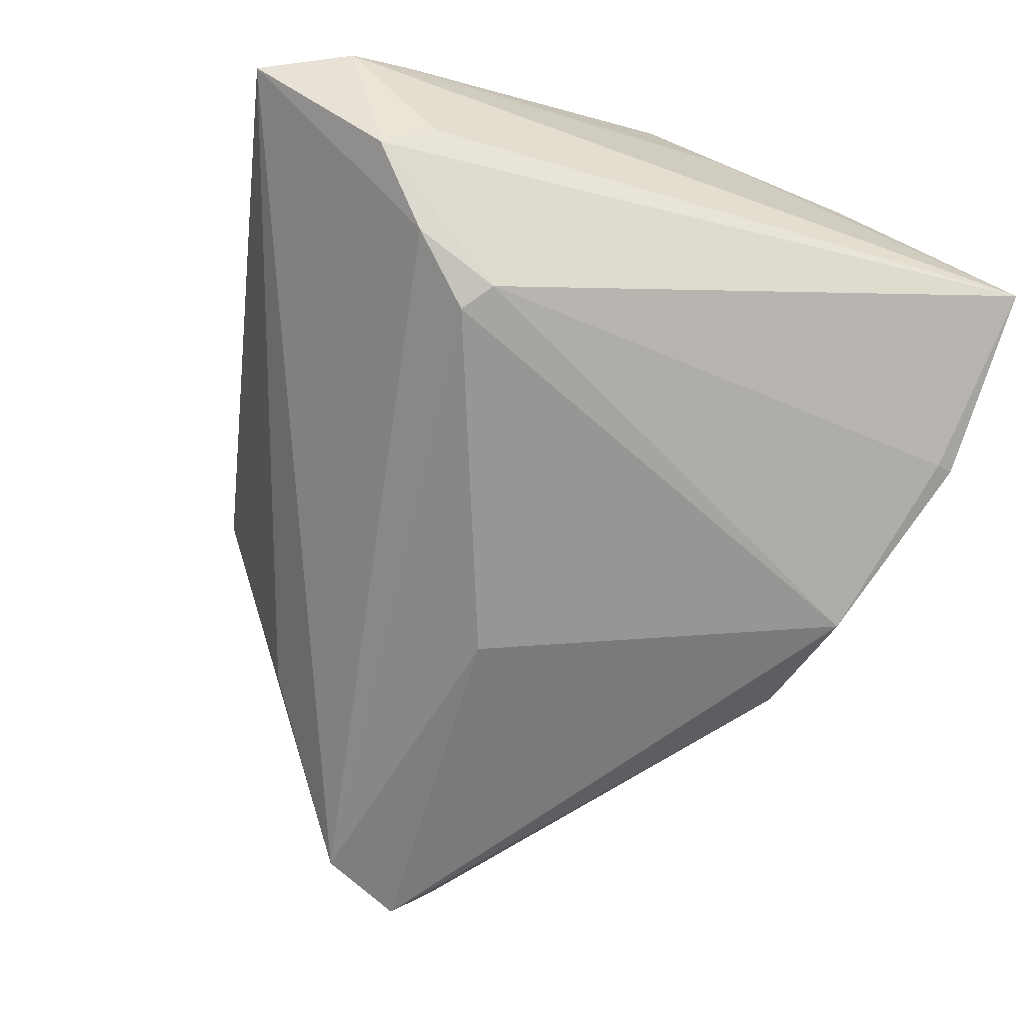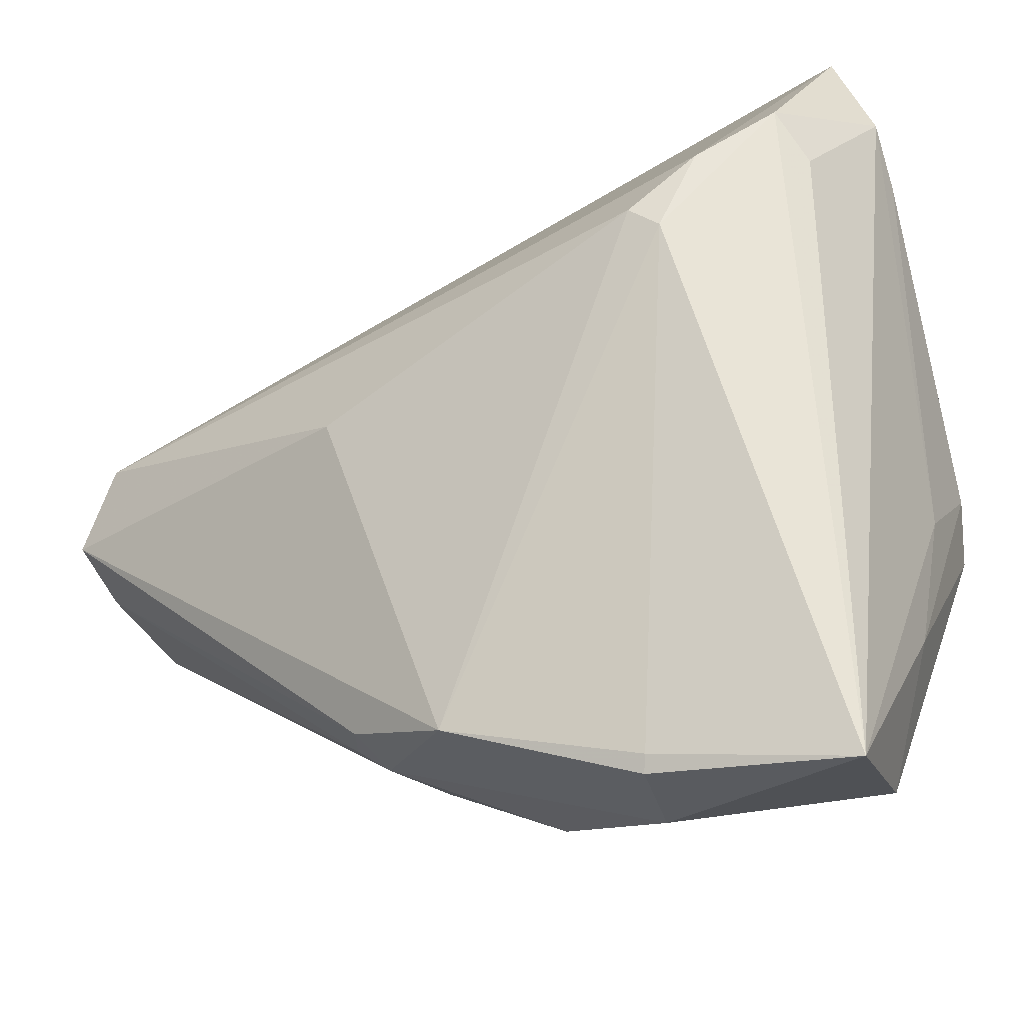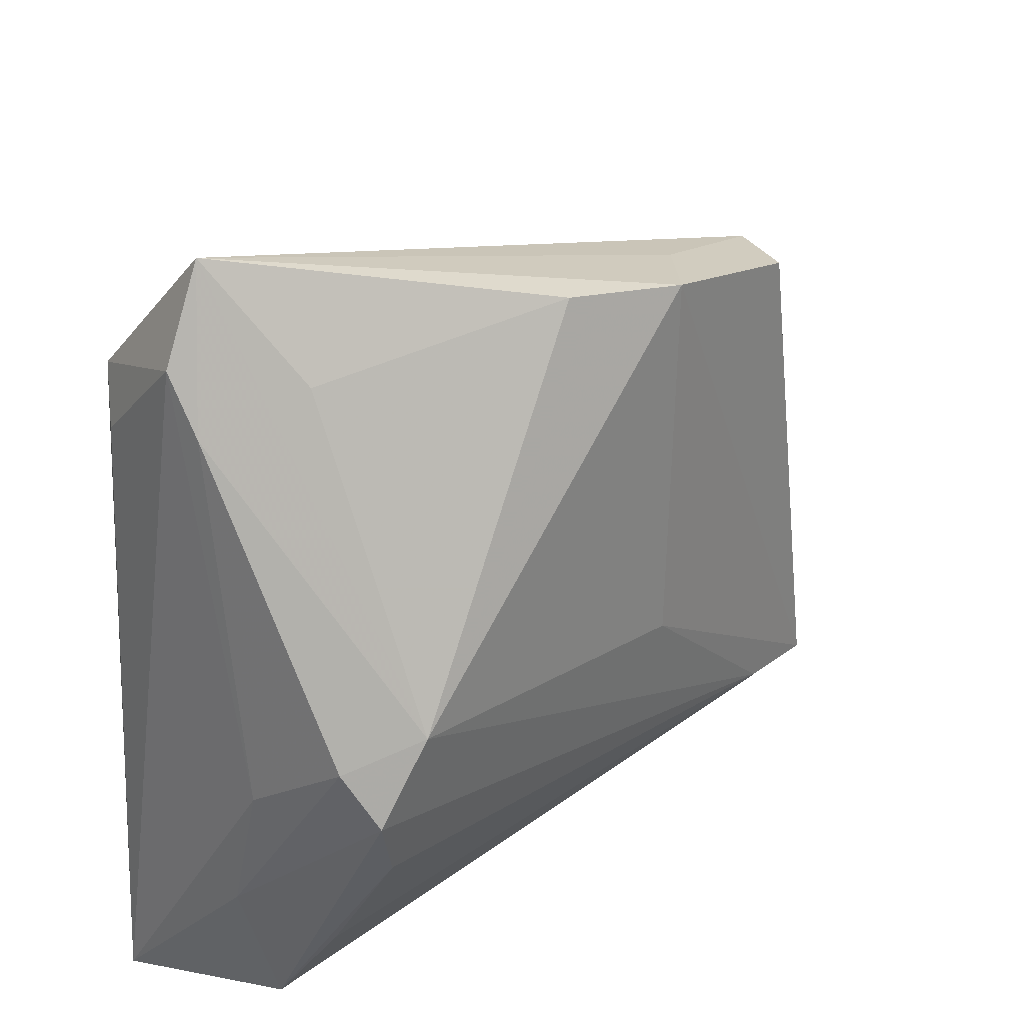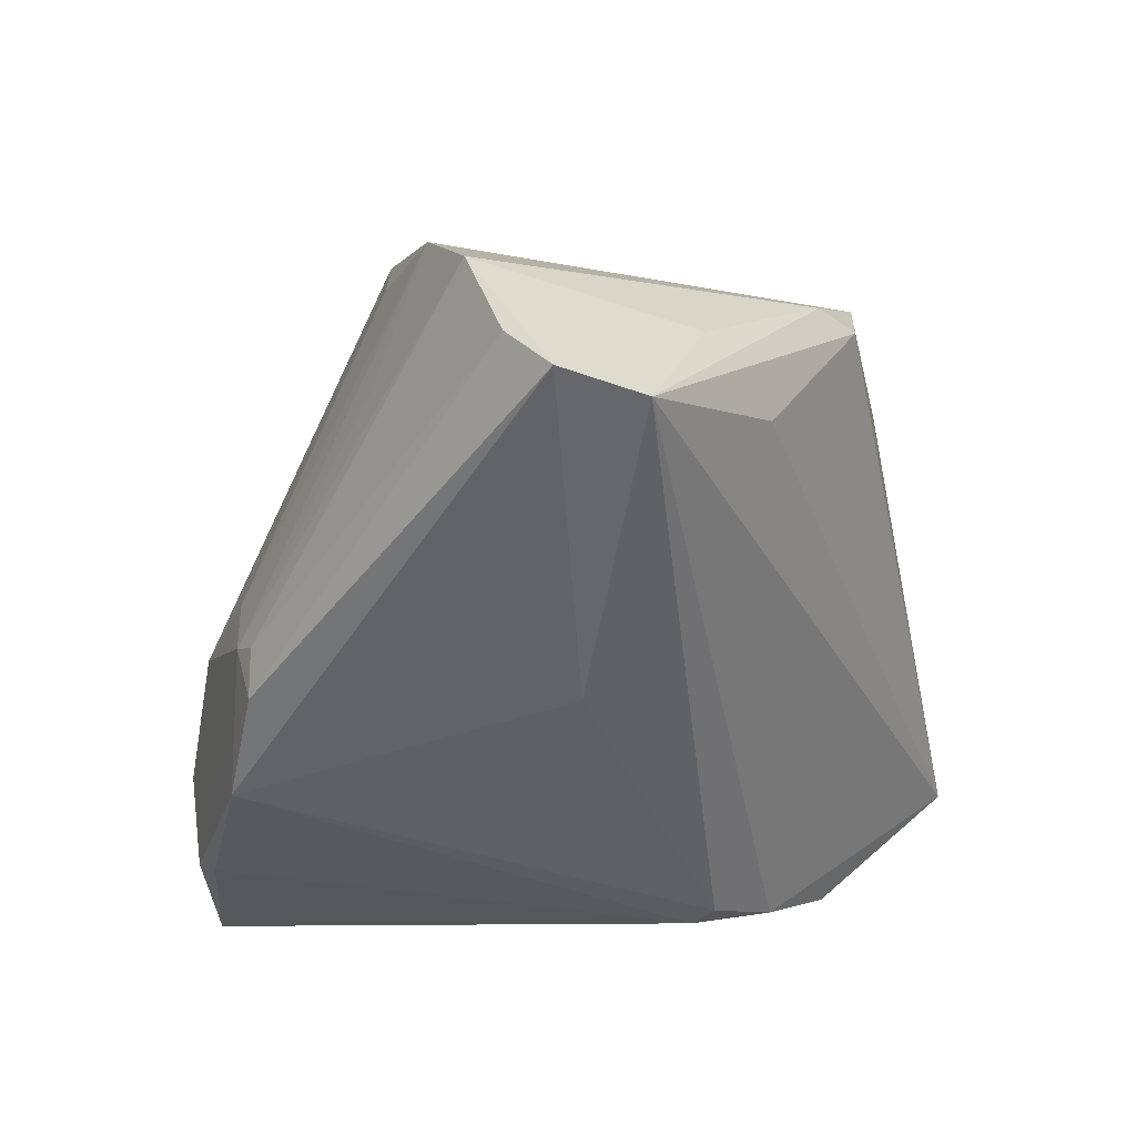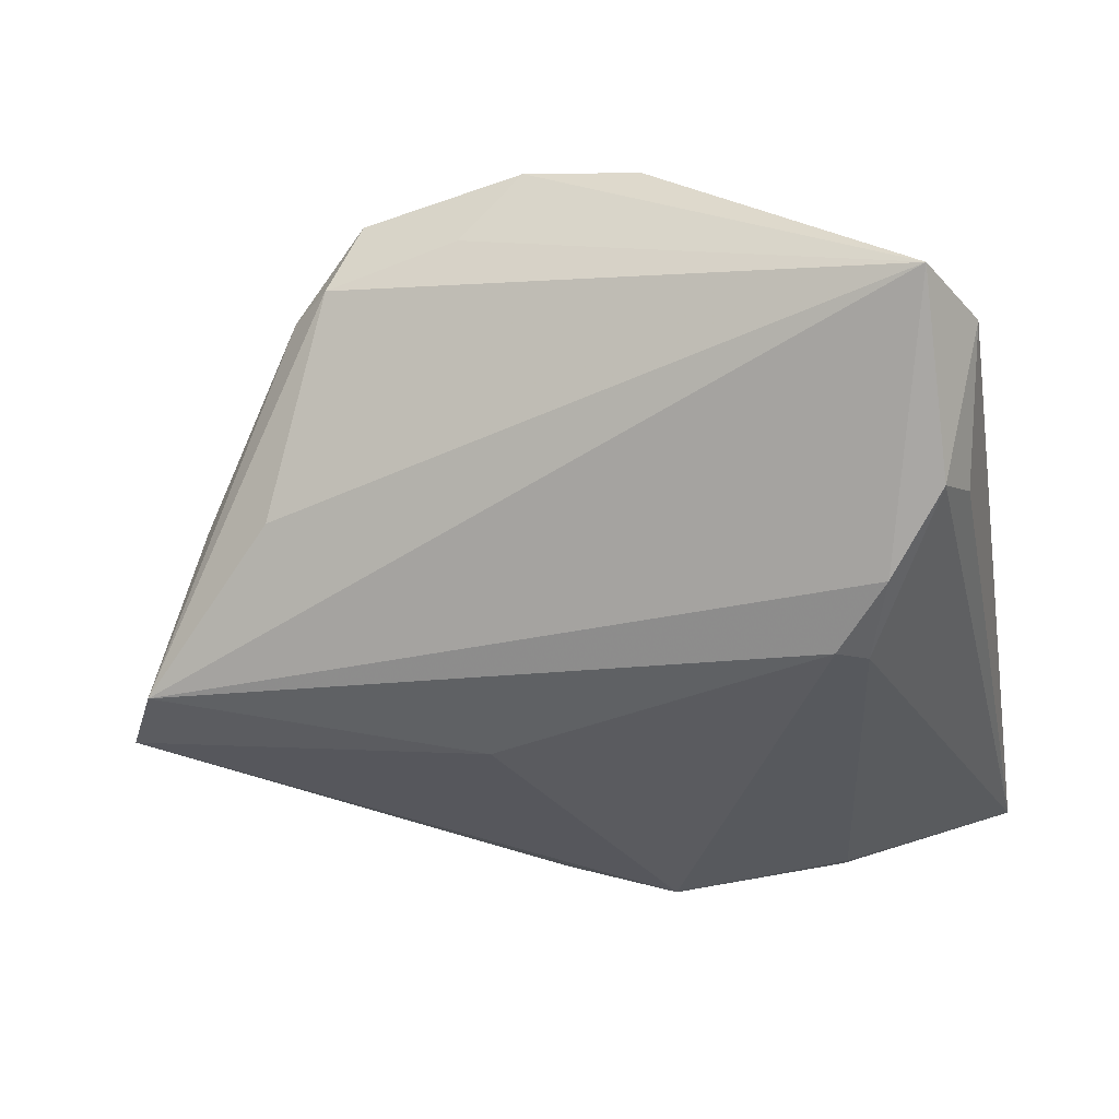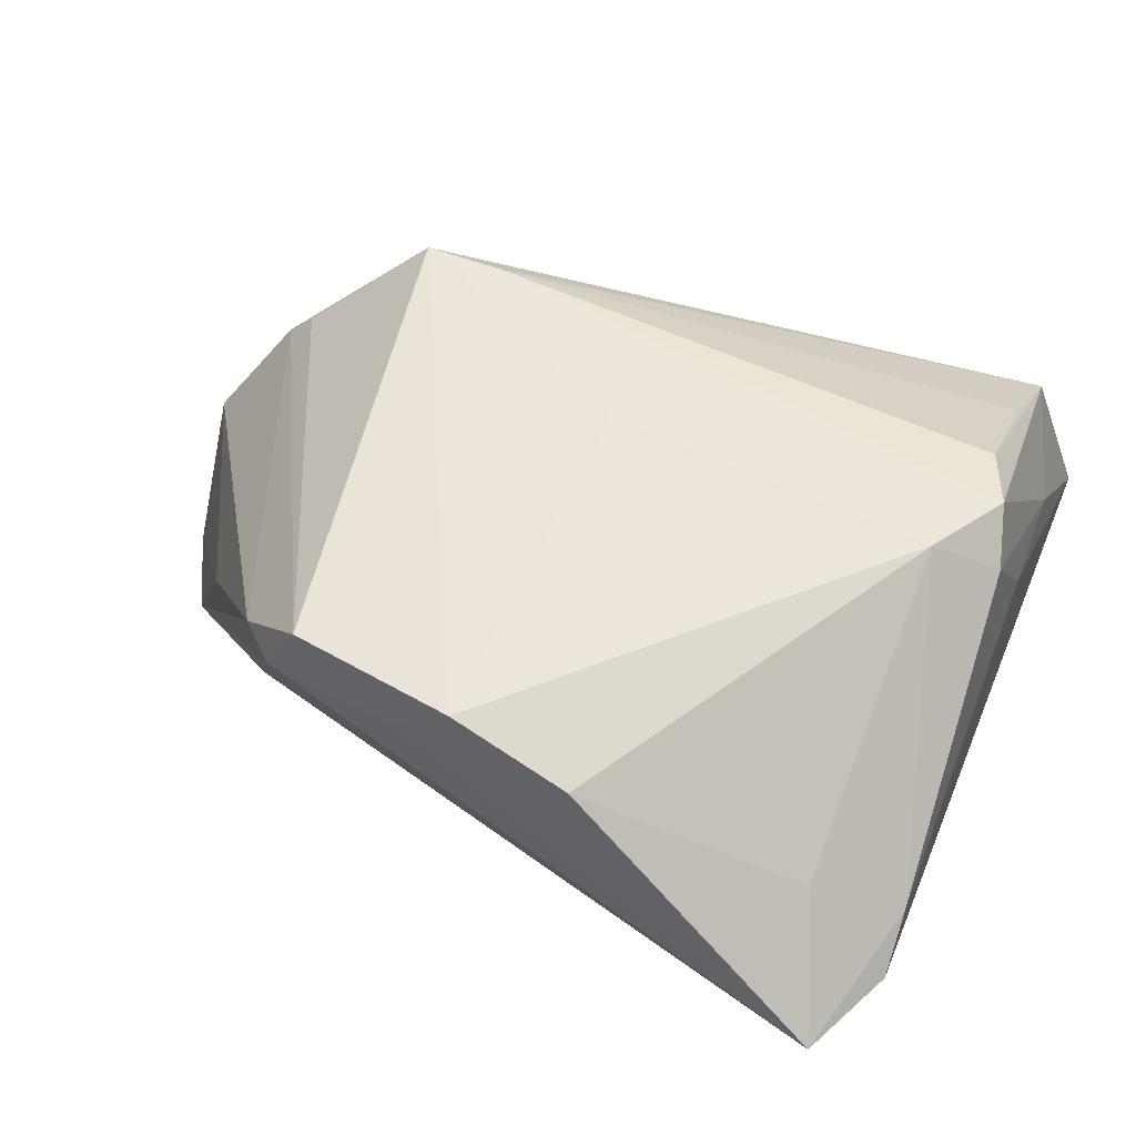
<metadata>
{"format":"obj","ext":"obj","renderer":"f3d","projection":"perspective","resolution":1024,"background":"white","views":[{"elev":-67.2,"azim":-107.9,"up":"+Z"},{"elev":-26.6,"azim":-146.5,"up":"+Y"},{"elev":28.9,"azim":-47.0,"up":"+Y"},{"elev":-43.0,"azim":91.9,"up":"+Z"},{"elev":-33.4,"azim":-170.1,"up":"+Z"},{"elev":55.4,"azim":-158.1,"up":"+Z"}]}
</metadata>
<code>
v 0.06094 0.001568 -0.02076
v 0.06021 -0.003626 -0.01457
v -0.04051 -0.002213 0.02161
v -0.03858 -0.008213 0.02567
v -0.04242 0.03205 0.004384
v 0.01428 0.03936 0.01939
v -0.04265 -0.04618 -0.01507
v -0.04265 0.03861 0.0003856
v 0.0006147 -0.03801 -0.02691
v 0.03526 0.03152 0.01623
v 0.01407 -0.03456 -0.02376
v 0.02583 -0.01888 0.02571
v -0.01715 -0.04683 -0.0102
v 0.05625 0.01129 -0.02067
v -0.03657 -0.04271 0.005303
v -0.007385 0.04236 0.0236
v 0.02632 0.03644 0.02561
v 0.06021 -0.007841 -0.00276
v 0.04865 -0.01287 0.01338
v -0.04161 -0.02651 0.004544
v 0.05179 -0.01284 0.009976
v -0.0376 0.0494 0.0001446
v -0.0401 0.02662 -0.01325
v 0.01453 -0.03645 -0.01654
v -0.0277 0.01543 -0.02637
v -0.001197 -0.04317 -0.004632
v 0.04022 -0.0188 0.01542
v 0.042 -0.01921 -0.003317
v 0.006571 0.04049 0.02733
v 0.03518 -0.01908 0.02541
v -0.03249 0.03657 0.01082
v -0.03062 0.02535 -0.02294
v -0.02078 -0.04544 -0.02095
v -0.03312 0.001478 0.02733
v -0.03569 -0.01549 0.02409
v 0.01693 0.003128 -0.02737
v -0.03556 -0.03055 0.01424
v 0.01732 -0.03435 -0.01891
v -0.0213 -0.04353 -0.02154
v -0.04209 -0.01055 0.00911
v -0.03751 0.03256 -0.01629
v 0.03924 0.02462 -0.006871
v 0.01234 -0.03711 -0.007968
v 0.03055 0.03605 0.01696
v 0.04861 0.0174 -0.002472
v 0.005325 -0.001892 0.02733
v -0.02413 0.0182 -0.02702
f 22 41 8
f 44 42 22
f 19 17 30
f 7 41 25
f 47 9 25
f 22 42 14
f 42 44 14
f 43 26 24
f 24 9 11
f 40 8 7
f 23 41 7
f 7 8 23
f 23 8 41
f 31 16 22
f 30 17 29
f 29 46 30
f 22 16 29
f 10 44 17
f 18 45 10
f 45 14 10
f 10 14 44
f 47 25 32
f 32 25 41
f 32 14 47
f 32 41 22
f 22 14 32
f 7 25 39
f 39 25 9
f 36 9 47
f 47 14 36
f 1 45 18
f 1 14 45
f 1 18 2
f 2 11 1
f 1 11 9
f 9 36 1
f 1 36 14
f 30 26 27
f 26 43 27
f 24 26 13
f 38 18 24
f 24 11 38
f 2 18 38
f 38 11 2
f 20 40 7
f 3 20 4
f 40 20 3
f 46 29 34
f 34 29 16
f 16 31 34
f 34 3 4
f 34 31 22
f 17 44 6
f 6 29 17
f 6 44 22
f 22 29 6
f 18 10 21
f 17 19 21
f 21 10 17
f 21 19 30
f 30 27 21
f 21 43 24
f 21 27 43
f 7 39 33
f 33 13 7
f 33 39 9
f 33 9 24
f 24 13 33
f 7 13 15
f 15 26 30
f 15 13 26
f 15 20 7
f 4 20 15
f 8 40 5
f 40 3 5
f 3 34 5
f 22 8 5
f 5 34 22
f 24 18 28
f 28 21 24
f 18 21 28
f 4 15 35
f 4 35 12
f 12 34 4
f 12 15 30
f 30 46 12
f 46 34 12
f 37 35 15
f 15 12 37
f 37 12 35

</code>
